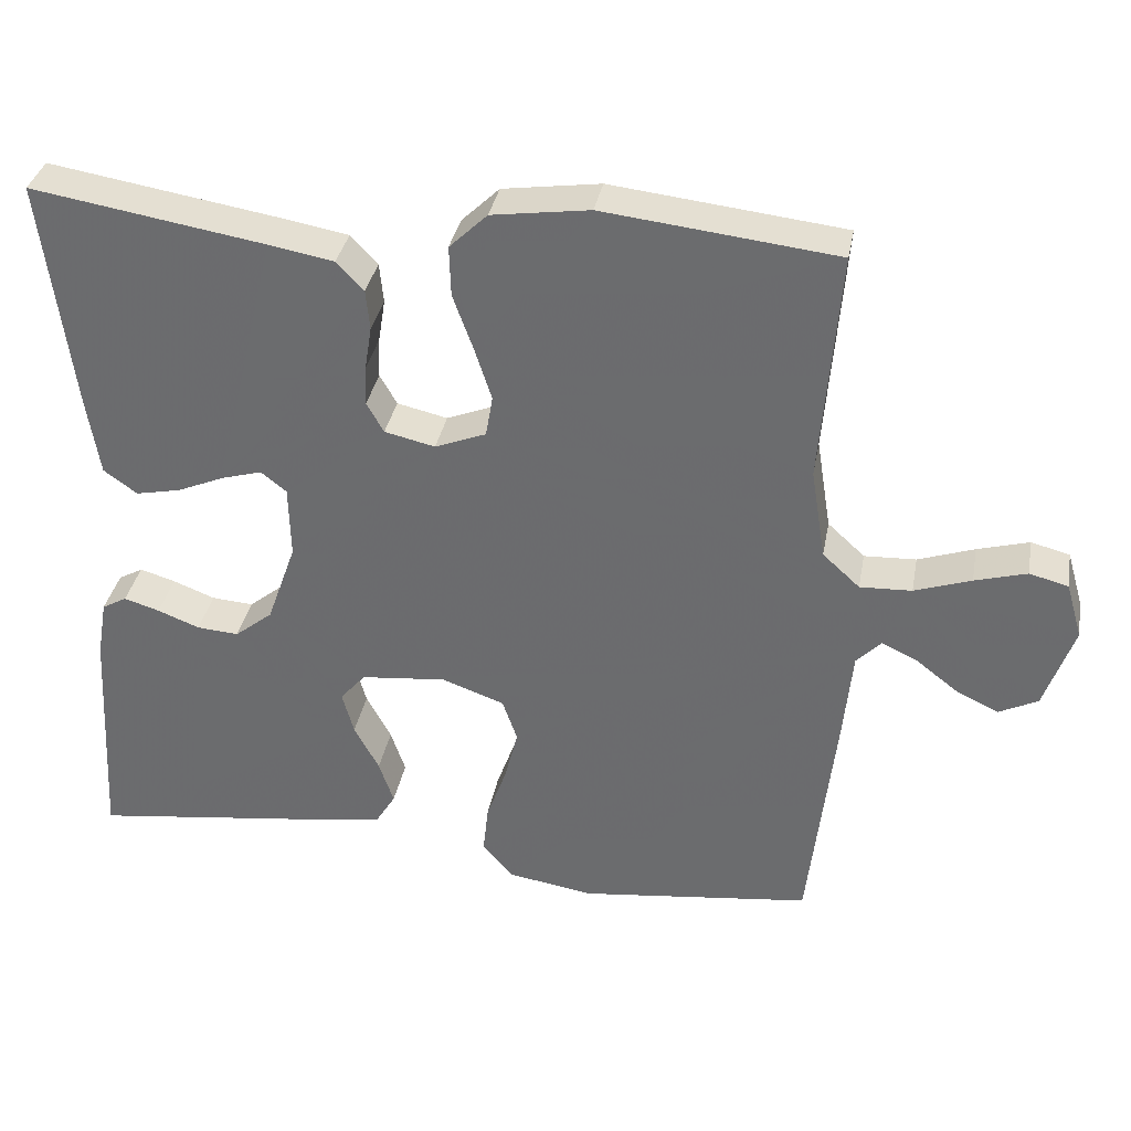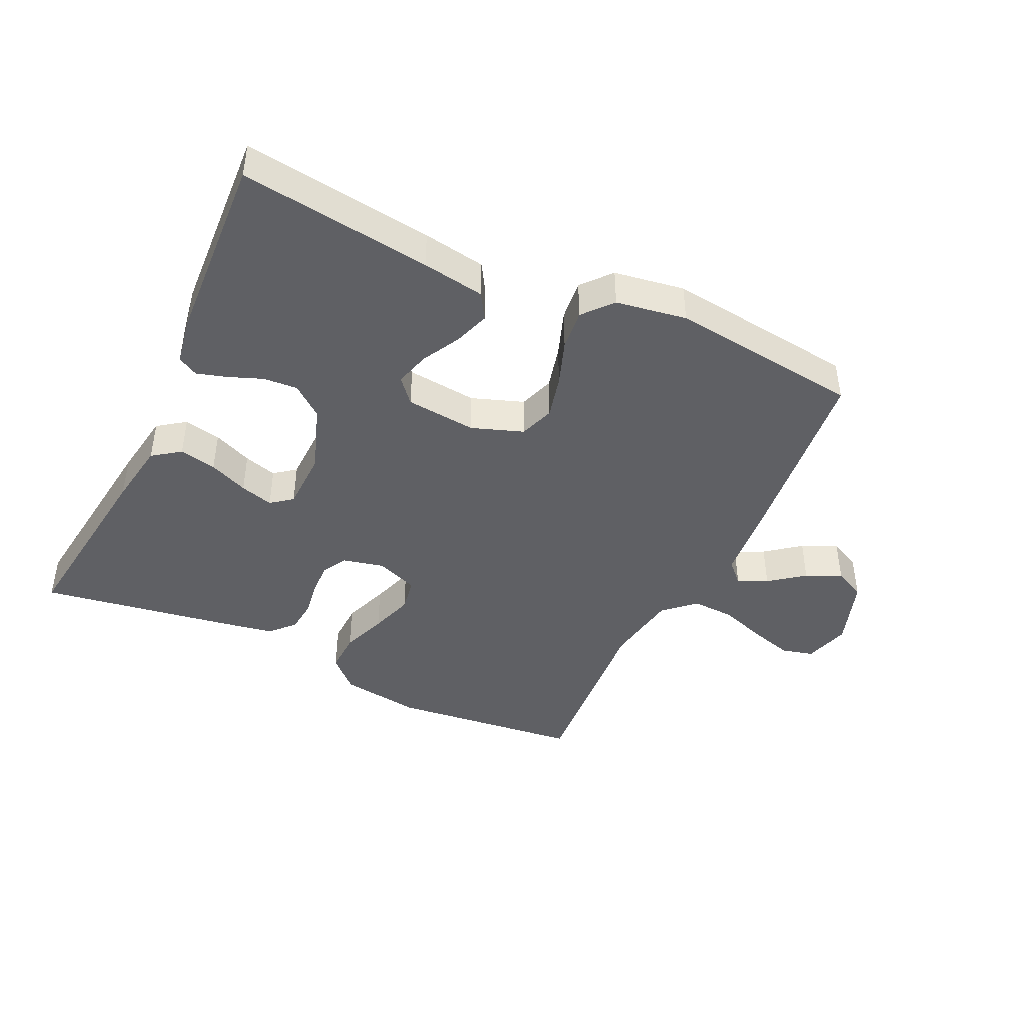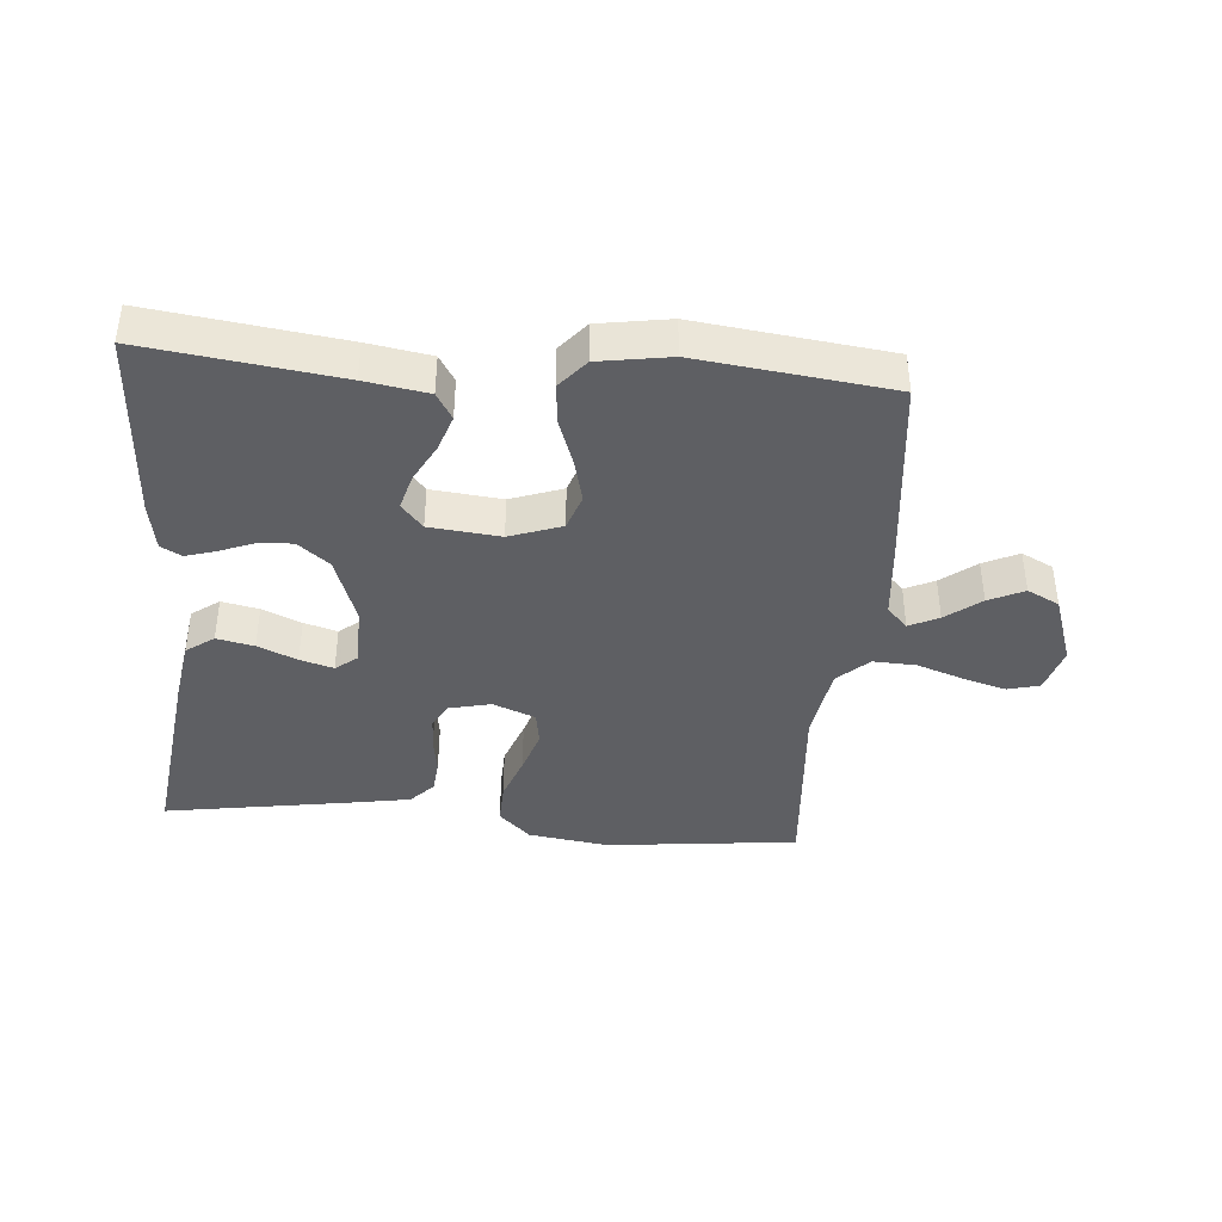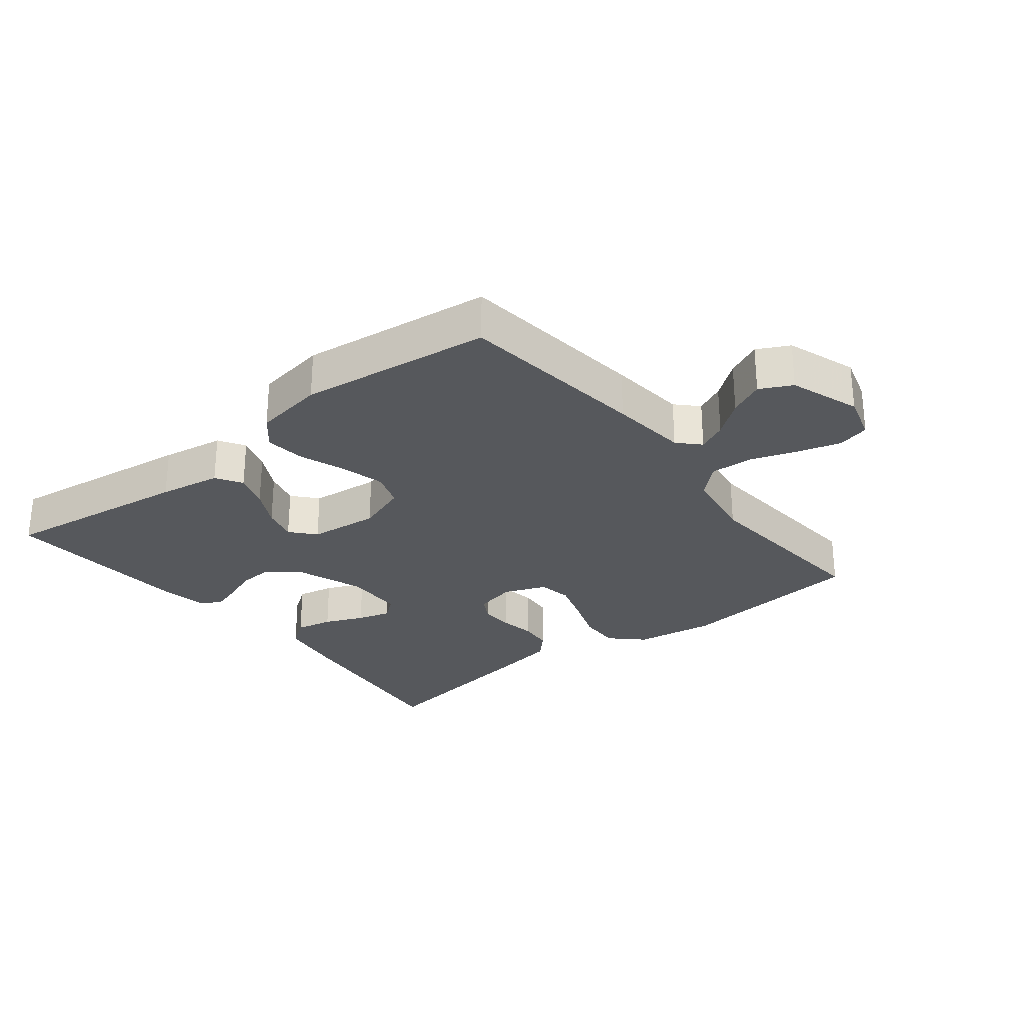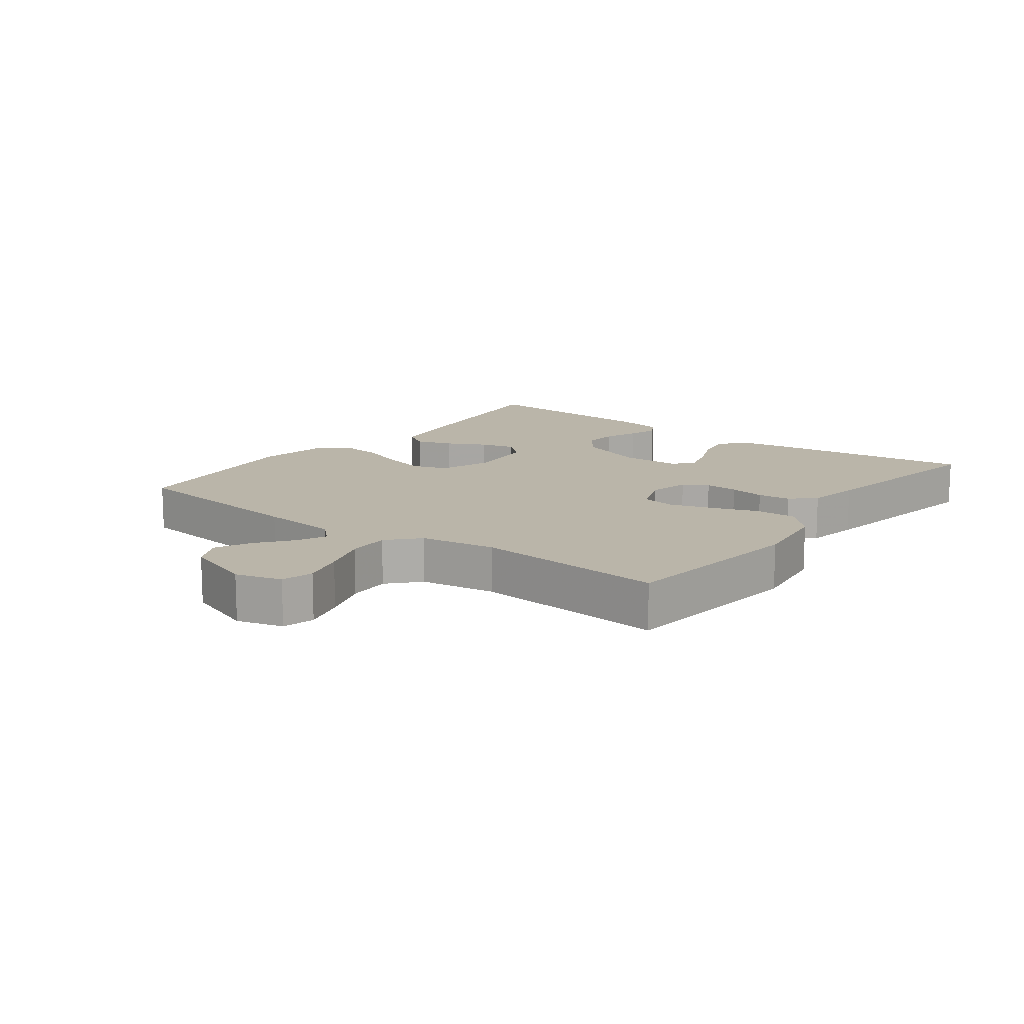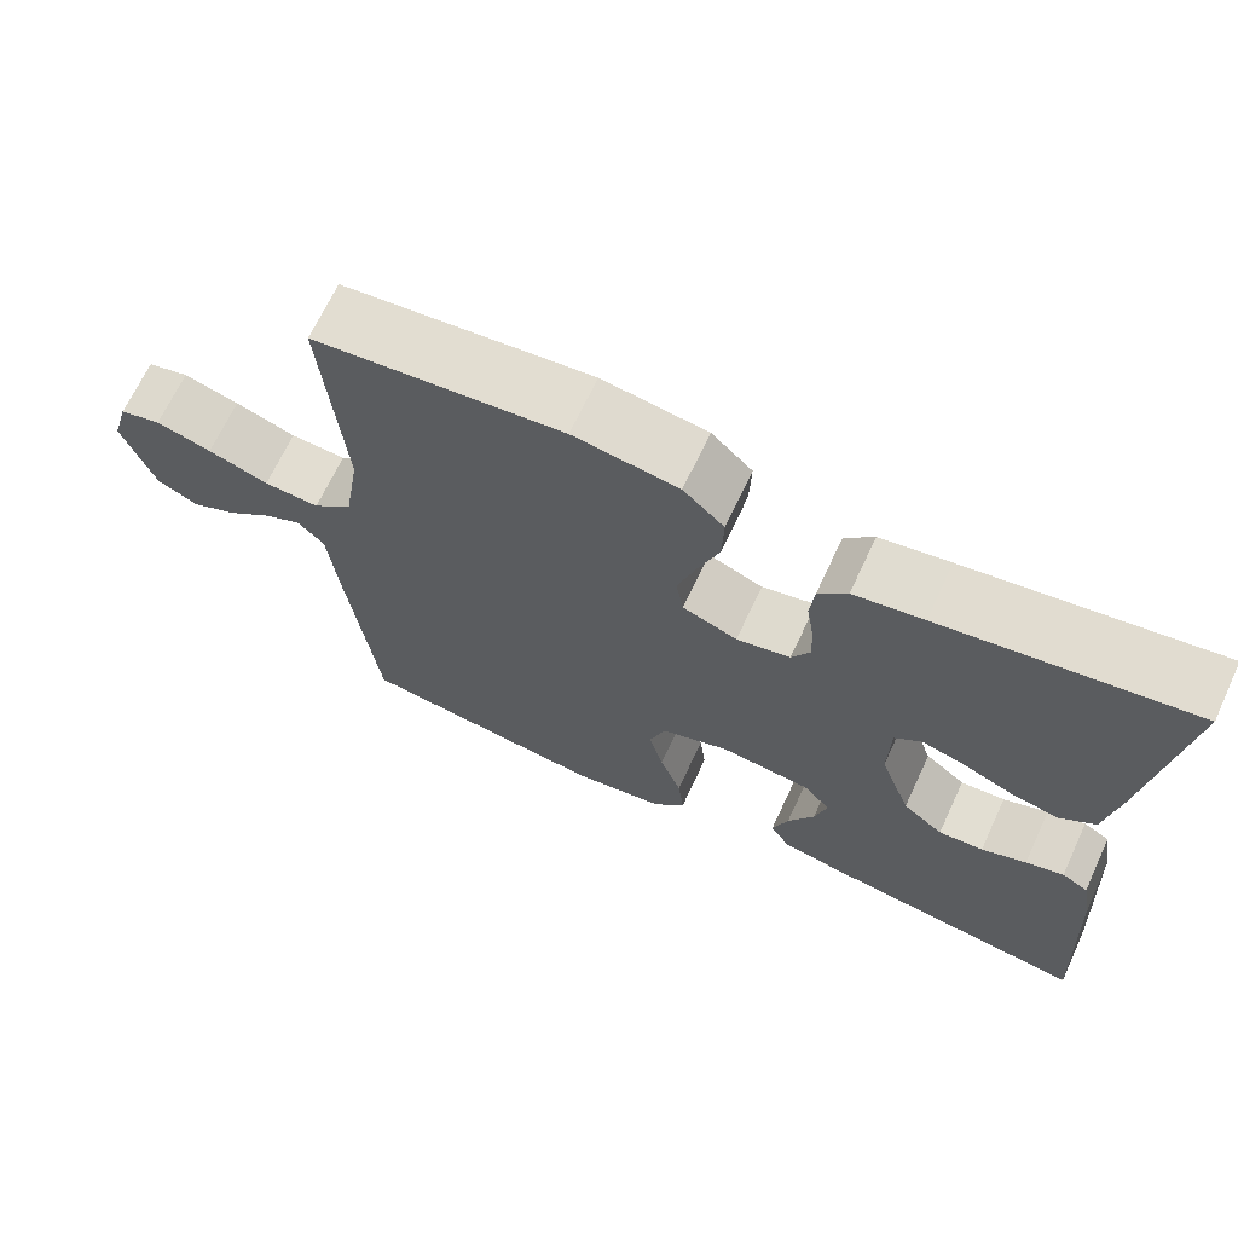
<metadata>
{"format":"obj","ext":"obj","renderer":"f3d","projection":"perspective","resolution":1024,"background":"white","views":[{"elev":34.9,"azim":-169.6,"up":"+Z"},{"elev":-43.4,"azim":154.6,"up":"+Y"},{"elev":-40.5,"azim":175.1,"up":"+Y"},{"elev":-27.7,"azim":-141.6,"up":"+Y"},{"elev":13.6,"azim":-52.8,"up":"+Y"},{"elev":68.0,"azim":25.0,"up":"+Z"}]}
</metadata>
<code>
v -0.5 0.07 -0.5
v -0.534 0.07 -0.2
v -0.546 0.07 -0.078
v -0.578 0.07 -0.045
v -0.624 0.07 -0.067
v -0.678 0.07 -0.109
v -0.733 0.07 -0.135
v -0.783 0.07 -0.11
v -0.821 0.07 0
v -0.8 0.07 0.072
v -0.75 0.07 0.085
v -0.683 0.07 0.066
v -0.61 0.07 0.041
v -0.543 0.07 0.038
v -0.495 0.07 0.082
v -0.476 0.07 0.2
v -0.5 0.07 0.5
v -0.2 0.07 0.534
v -0.074 0.07 0.516
v -0.025 0.07 0.469
v -0.027 0.07 0.404
v -0.053 0.07 0.332
v -0.075 0.07 0.264
v -0.066 0.07 0.211
v 0 0.07 0.185
v 0.065 0.07 0.2
v 0.087 0.07 0.239
v 0.085 0.07 0.291
v 0.076 0.07 0.347
v 0.081 0.07 0.399
v 0.116 0.07 0.436
v 0.2 0.07 0.451
v 0.5 0.07 0.5
v 0.462 0.07 0.2
v 0.446 0.07 0.098
v 0.403 0.07 0.067
v 0.345 0.07 0.079
v 0.284 0.07 0.105
v 0.232 0.07 0.12
v 0.199 0.07 0.094
v 0.197 0.07 0
v 0.235 0.07 -0.107
v 0.284 0.07 -0.146
v 0.338 0.07 -0.142
v 0.392 0.07 -0.121
v 0.438 0.07 -0.107
v 0.47 0.07 -0.125
v 0.483 0.07 -0.2
v 0.5 0.07 -0.5
v 0.2 0.07 -0.461
v 0.102 0.07 -0.445
v 0.077 0.07 -0.404
v 0.096 0.07 -0.348
v 0.128 0.07 -0.288
v 0.143 0.07 -0.233
v 0.11 0.07 -0.195
v 0 0.07 -0.184
v -0.081 0.07 -0.213
v -0.1 0.07 -0.268
v -0.083 0.07 -0.336
v -0.057 0.07 -0.408
v -0.05 0.07 -0.472
v -0.089 0.07 -0.518
v -0.2 0.07 -0.536
v -0.5 0 -0.5
v -0.534 0 -0.2
v -0.546 0 -0.078
v -0.578 0 -0.045
v -0.624 0 -0.067
v -0.678 0 -0.109
v -0.733 0 -0.135
v -0.783 0 -0.11
v -0.821 0 0
v -0.8 0 0.072
v -0.75 0 0.085
v -0.683 0 0.066
v -0.61 0 0.041
v -0.543 0 0.038
v -0.495 0 0.082
v -0.476 0 0.2
v -0.5 0 0.5
v -0.2 0 0.534
v -0.074 0 0.516
v -0.025 0 0.469
v -0.027 0 0.404
v -0.053 0 0.332
v -0.075 0 0.264
v -0.066 0 0.211
v 0 0 0.185
v 0.065 0 0.2
v 0.087 0 0.239
v 0.085 0 0.291
v 0.076 0 0.347
v 0.081 0 0.399
v 0.116 0 0.436
v 0.2 0 0.451
v 0.5 0 0.5
v 0.462 0 0.2
v 0.446 0 0.098
v 0.403 0 0.067
v 0.345 0 0.079
v 0.284 0 0.105
v 0.232 0 0.12
v 0.199 0 0.094
v 0.197 0 0
v 0.235 0 -0.107
v 0.284 0 -0.146
v 0.338 0 -0.142
v 0.392 0 -0.121
v 0.438 0 -0.107
v 0.47 0 -0.125
v 0.483 0 -0.2
v 0.5 0 -0.5
v 0.2 0 -0.461
v 0.102 0 -0.445
v 0.077 0 -0.404
v 0.096 0 -0.348
v 0.128 0 -0.288
v 0.143 0 -0.233
v 0.11 0 -0.195
v 0 0 -0.184
v -0.081 0 -0.213
v -0.1 0 -0.268
v -0.083 0 -0.336
v -0.057 0 -0.408
v -0.05 0 -0.472
v -0.089 0 -0.518
v -0.2 0 -0.536
f 1 2 3
f 64 1 3
f 63 64 3
f 62 63 3
f 61 62 3
f 60 61 3
f 59 60 3 4
f 58 59 4
f 57 58 4
f 56 57 4
f 52 53 54
f 51 52 54
f 50 51 54
f 49 50 54
f 48 49 54
f 47 48 54
f 46 47 54
f 45 46 54
f 44 45 54
f 43 44 54 55
f 42 43 55 56
f 36 37 38
f 35 36 38
f 34 35 38
f 33 34 38
f 32 33 38
f 31 32 38
f 30 31 38
f 29 30 38
f 28 29 38
f 27 28 38 39
f 26 27 39 40
f 20 21 22
f 19 20 22
f 18 19 22
f 17 18 22
f 16 17 22
f 15 16 22 23
f 14 15 23 24
f 11 12 13
f 10 11 13
f 9 10 13
f 8 9 13
f 7 8 13
f 6 7 13
f 5 6 13
f 4 5 13 14
f 14 24 25
f 4 14 25
f 56 4 25
f 42 56 25
f 41 42 25
f 25 26 40 41
f 67 66 65
f 67 65 128
f 67 128 127
f 67 127 126
f 67 126 125
f 67 125 124
f 68 67 124 123
f 68 123 122
f 68 122 121
f 68 121 120
f 118 117 116
f 118 116 115
f 118 115 114
f 118 114 113
f 118 113 112
f 118 112 111
f 118 111 110
f 118 110 109
f 118 109 108
f 119 118 108 107
f 120 119 107 106
f 102 101 100
f 102 100 99
f 102 99 98
f 102 98 97
f 102 97 96
f 102 96 95
f 102 95 94
f 102 94 93
f 102 93 92
f 103 102 92 91
f 104 103 91 90
f 86 85 84
f 86 84 83
f 86 83 82
f 86 82 81
f 86 81 80
f 87 86 80 79
f 88 87 79 78
f 77 76 75
f 77 75 74
f 77 74 73
f 77 73 72
f 77 72 71
f 77 71 70
f 77 70 69
f 78 77 69 68
f 89 88 78
f 89 78 68
f 89 68 120
f 89 120 106
f 89 106 105
f 105 104 90 89
f 1 65 66 2
f 2 66 67 3
f 3 67 68 4
f 4 68 69 5
f 5 69 70 6
f 6 70 71 7
f 7 71 72 8
f 8 72 73 9
f 9 73 74 10
f 10 74 75 11
f 11 75 76 12
f 12 76 77 13
f 13 77 78 14
f 14 78 79 15
f 15 79 80 16
f 16 80 81 17
f 17 81 82 18
f 18 82 83 19
f 19 83 84 20
f 20 84 85 21
f 21 85 86 22
f 22 86 87 23
f 23 87 88 24
f 24 88 89 25
f 25 89 90 26
f 26 90 91 27
f 27 91 92 28
f 28 92 93 29
f 29 93 94 30
f 30 94 95 31
f 31 95 96 32
f 32 96 97 33
f 33 97 98 34
f 34 98 99 35
f 35 99 100 36
f 36 100 101 37
f 37 101 102 38
f 38 102 103 39
f 39 103 104 40
f 40 104 105 41
f 41 105 106 42
f 42 106 107 43
f 43 107 108 44
f 44 108 109 45
f 45 109 110 46
f 46 110 111 47
f 47 111 112 48
f 48 112 113 49
f 49 113 114 50
f 50 114 115 51
f 51 115 116 52
f 52 116 117 53
f 53 117 118 54
f 54 118 119 55
f 55 119 120 56
f 56 120 121 57
f 57 121 122 58
f 58 122 123 59
f 59 123 124 60
f 60 124 125 61
f 61 125 126 62
f 62 126 127 63
f 63 127 128 64
f 64 128 65 1

</code>
